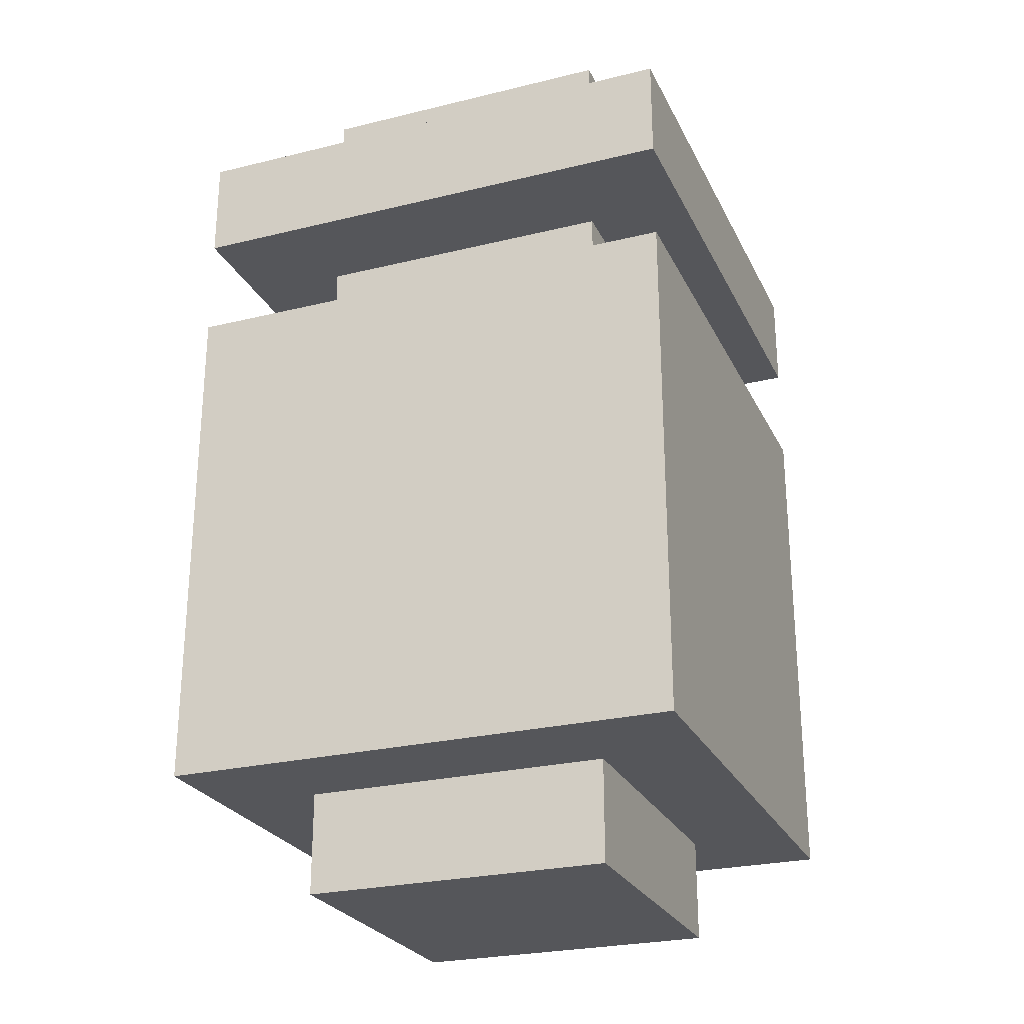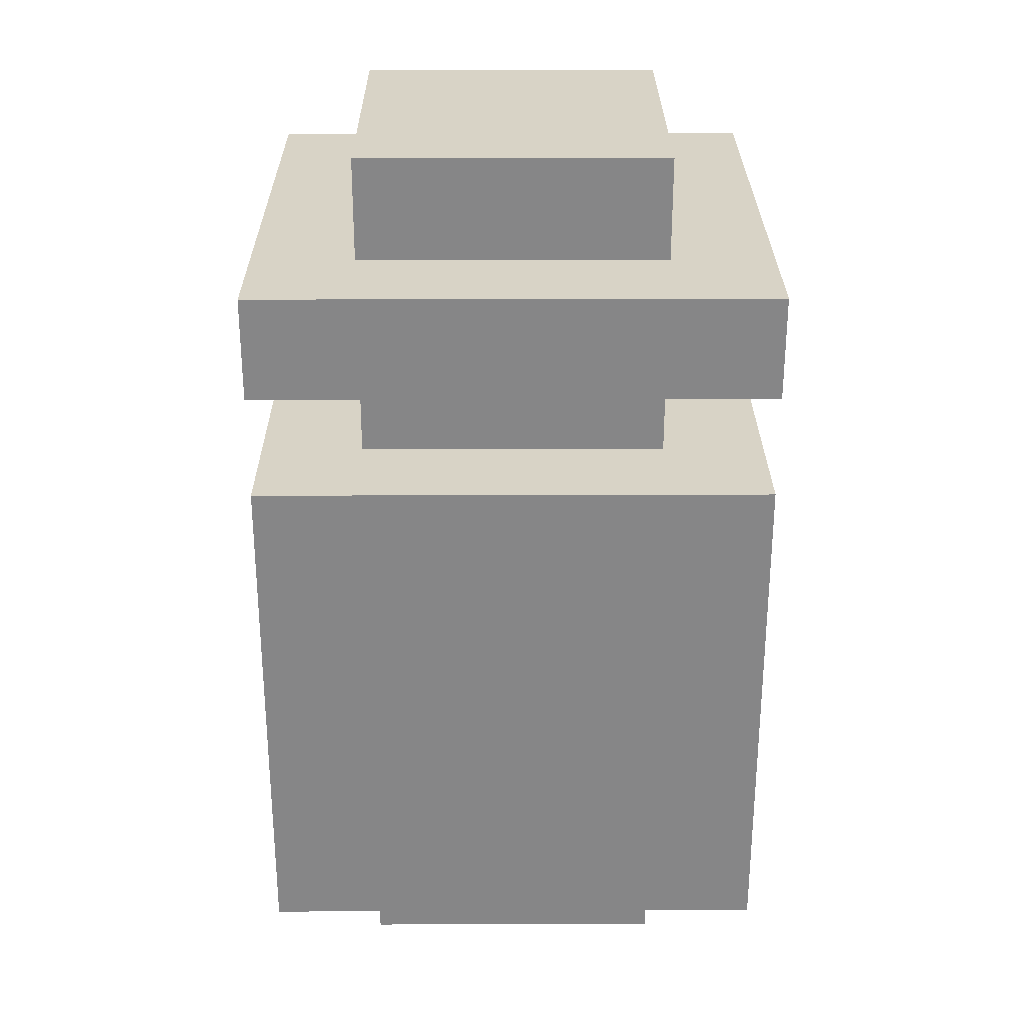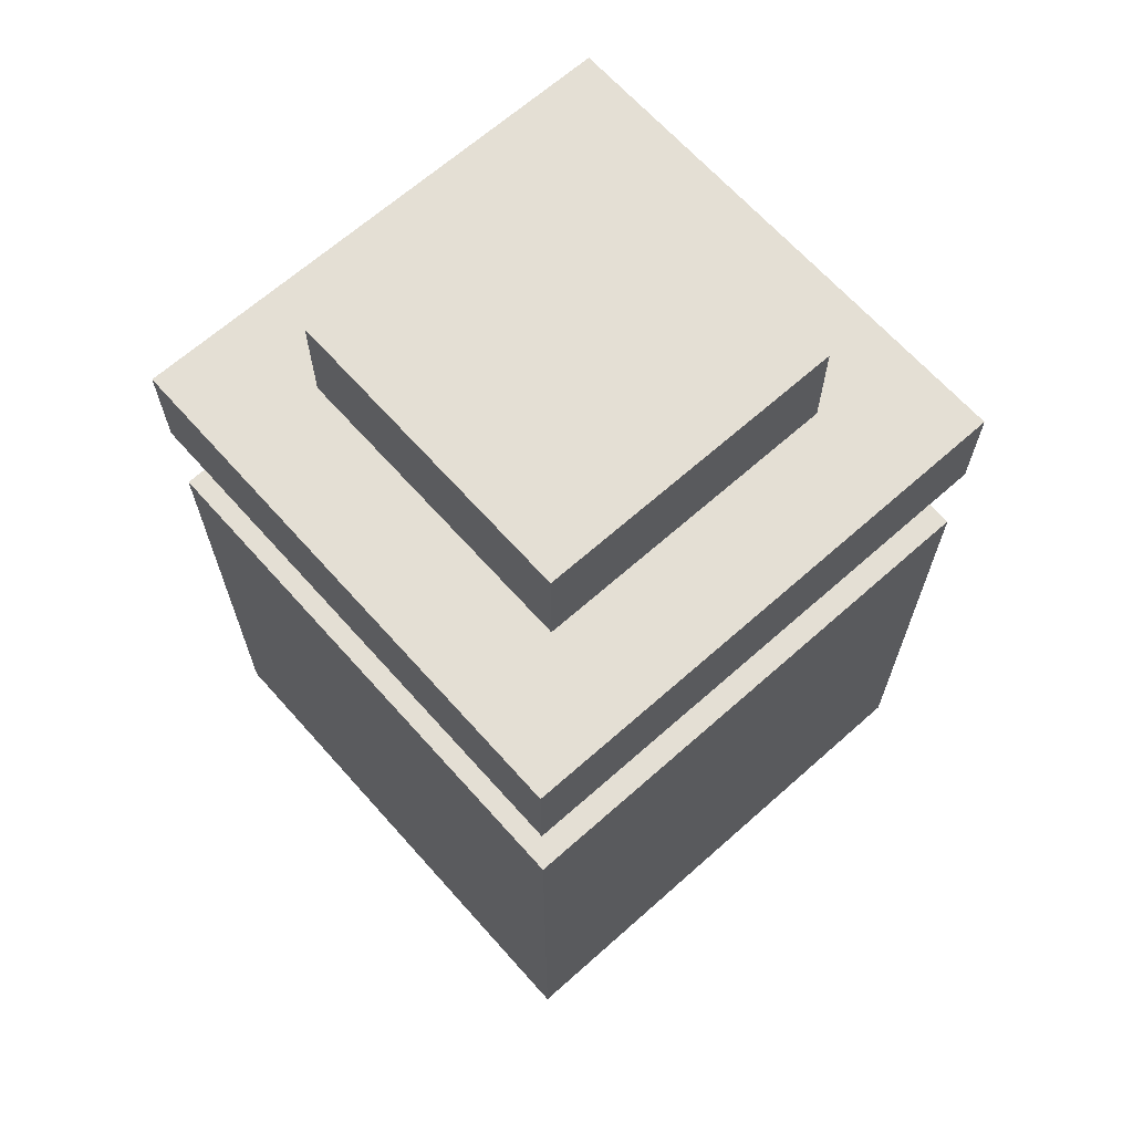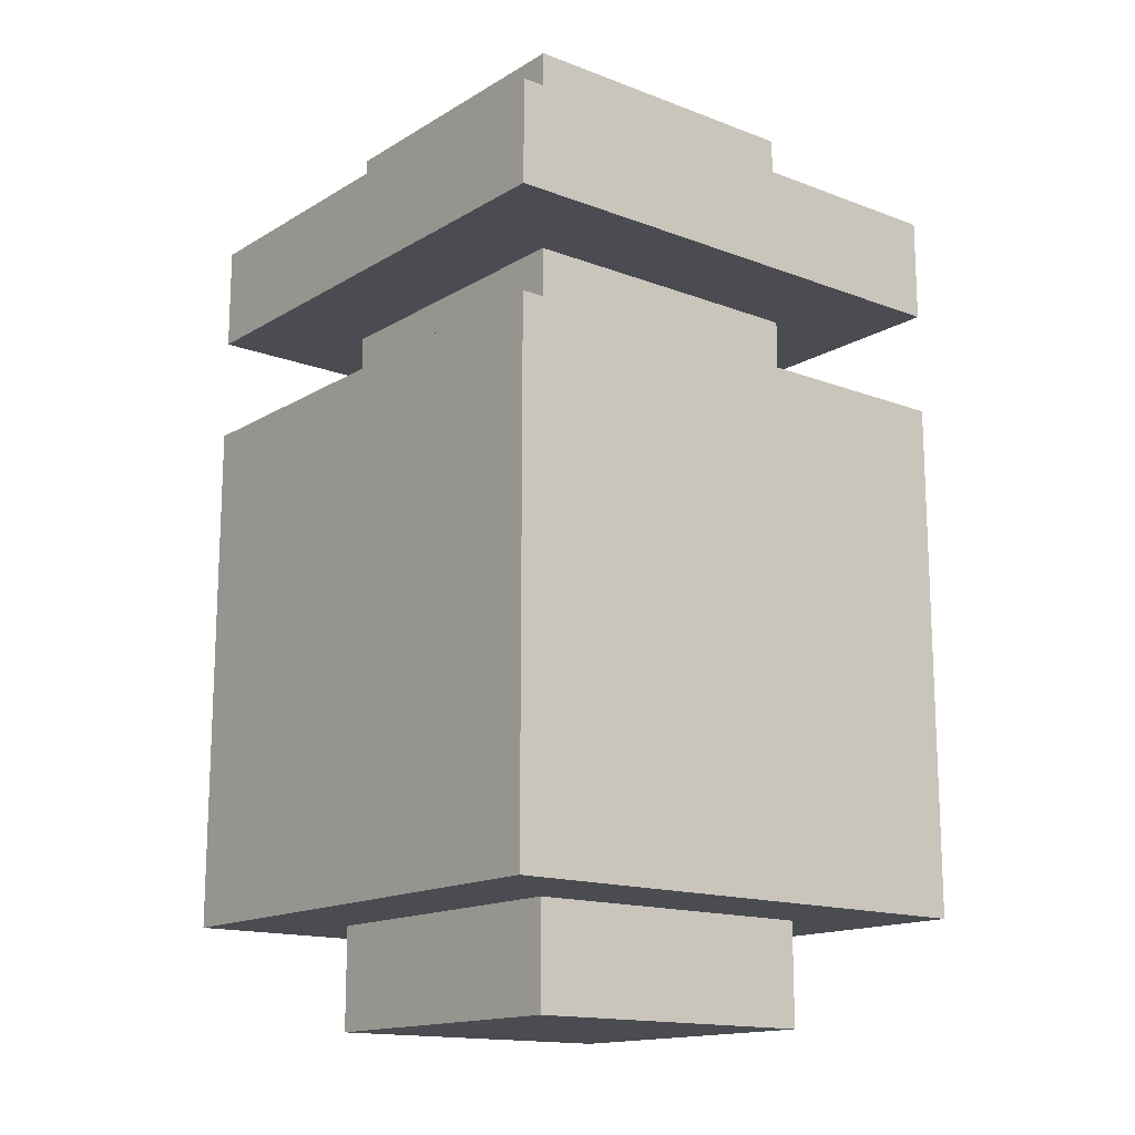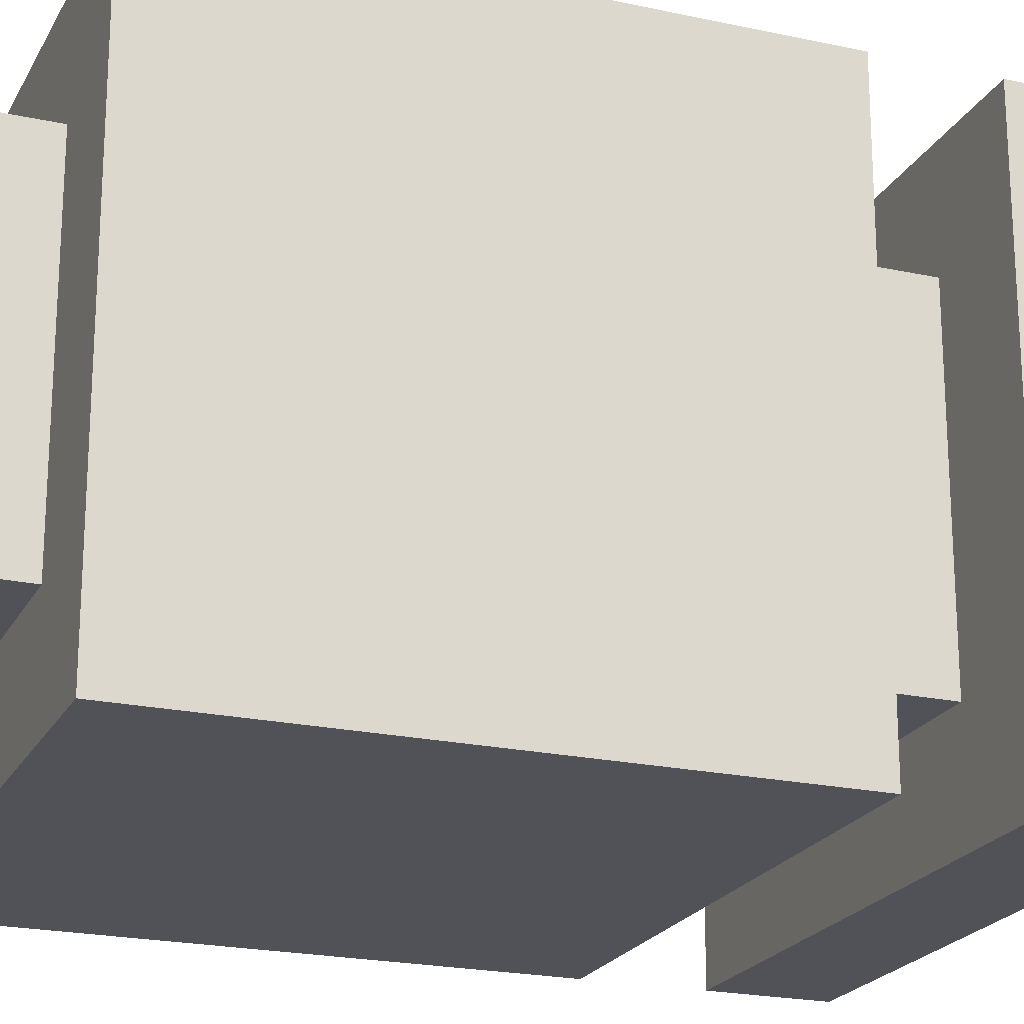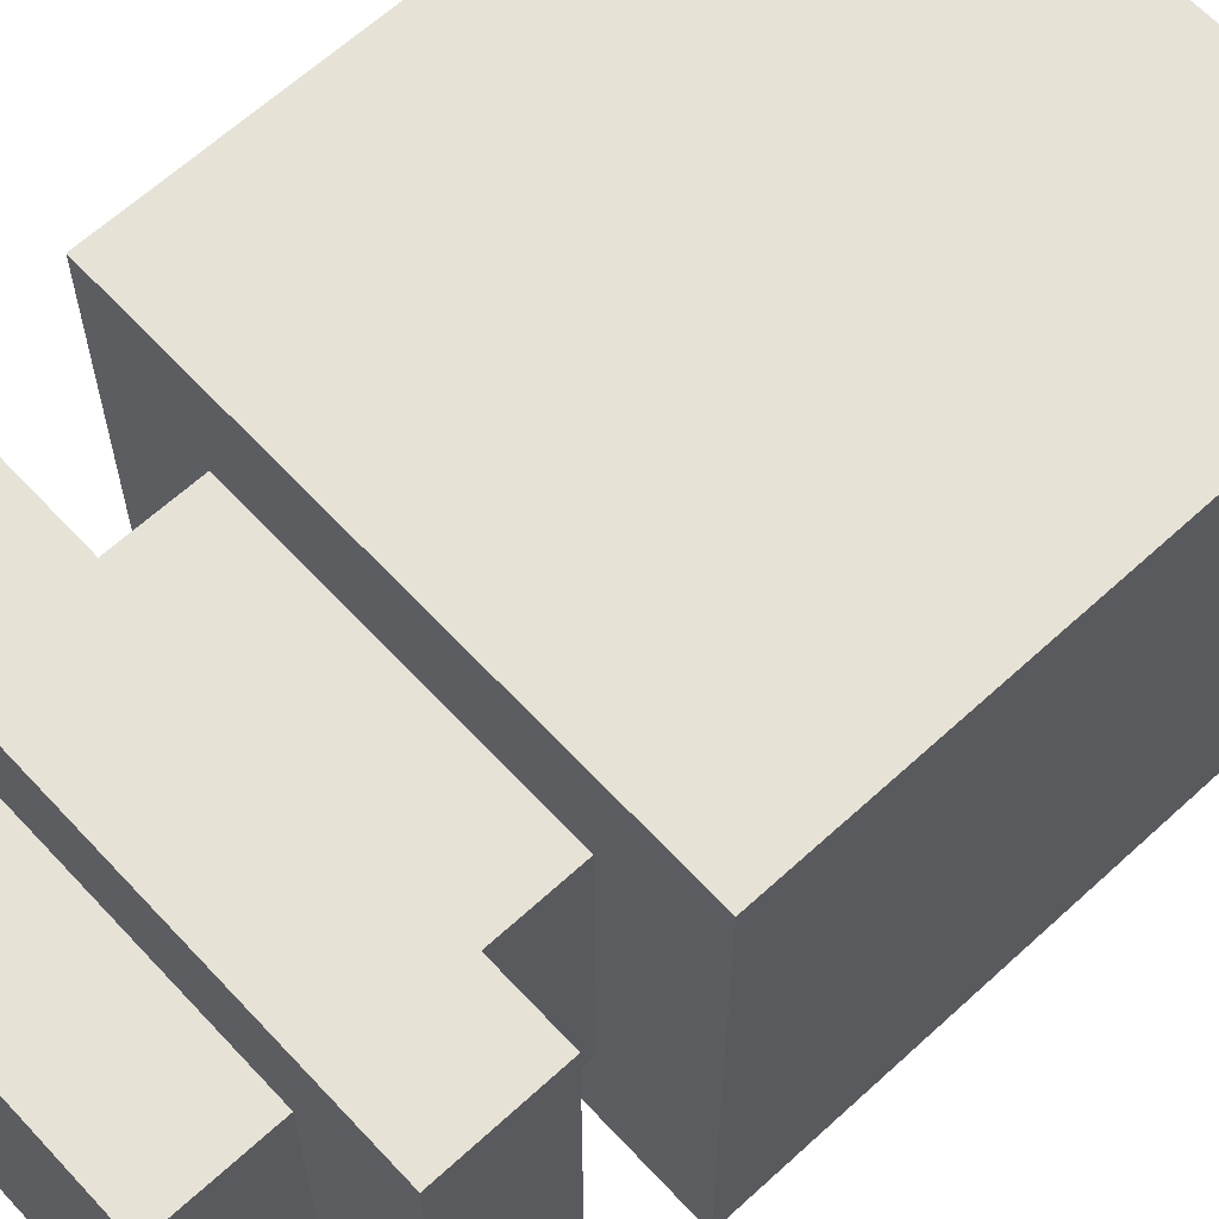
<metadata>
{"format":"obj","ext":"obj","renderer":"f3d","projection":"perspective","resolution":1024,"background":"white","views":[{"elev":-25.8,"azim":21.3,"up":"+Y"},{"elev":27.8,"azim":-90.3,"up":"+Y"},{"elev":66.3,"azim":-131.7,"up":"+Y"},{"elev":-15.3,"azim":-38.8,"up":"+Y"},{"elev":-21.5,"azim":68.8,"up":"+Z"},{"elev":63.8,"azim":-132.8,"up":"+Z"}]}
</metadata>
<code>
o
v -0.7 0.1 -1.2
v -0.7 0.1 -1.7
v -0.7 0.2 -1.2
v -0.7 0.2 -1.7
v -0.7 0.4 -1.2
v -0.7 0.4 -1.7
v -0.7 0.6 -1.2
v -0.7 0.6 -1.7
v -0.7 0.7 -1.2
v -0.7 0.7 -1.7
v -0.7 0.8 -1.2
v -0.7 0.8 -1.7
v -0.6 0 -1.3
v -0.6 0 -1.6
v -0.6 0.1 -1.3
v -0.6 0.1 -1.6
v -0.6 0.6 -1.3
v -0.6 0.6 -1.6
v -0.6 0.7 -1.3
v -0.6 0.7 -1.6
v -0.6 0.8 -1.3
v -0.6 0.8 -1.6
v -0.6 0.9 -1.3
v -0.6 0.9 -1.6
v -0.3 0 -1.3
v -0.3 0 -1.6
v -0.3 0.1 -1.3
v -0.3 0.1 -1.6
v -0.3 0.6 -1.3
v -0.3 0.6 -1.6
v -0.3 0.7 -1.3
v -0.3 0.7 -1.6
v -0.3 0.8 -1.3
v -0.3 0.8 -1.6
v -0.3 0.9 -1.3
v -0.3 0.9 -1.6
v -0.2 0.1 -1.2
v -0.2 0.1 -1.7
v -0.2 0.2 -1.2
v -0.2 0.2 -1.7
v -0.2 0.4 -1.2
v -0.2 0.4 -1.7
v -0.2 0.6 -1.2
v -0.2 0.6 -1.7
v -0.2 0.7 -1.2
v -0.2 0.7 -1.7
v -0.2 0.8 -1.2
v -0.2 0.8 -1.7
v -0.7 0.1 -1.2
v -0.7 0.2 -1.2
v -0.7 0.4 -1.2
v -0.7 0.6 -1.2
v -0.7 0.7 -1.2
v -0.7 0.8 -1.2
v -0.2 0.1 -1.2
v -0.2 0.2 -1.2
v -0.2 0.4 -1.2
v -0.2 0.6 -1.2
v -0.2 0.7 -1.2
v -0.2 0.8 -1.2
v -0.6 0 -1.3
v -0.6 0.1 -1.3
v -0.6 0.6 -1.3
v -0.6 0.7 -1.3
v -0.6 0.8 -1.3
v -0.6 0.9 -1.3
v -0.3 0 -1.3
v -0.3 0.1 -1.3
v -0.3 0.6 -1.3
v -0.3 0.7 -1.3
v -0.3 0.8 -1.3
v -0.3 0.9 -1.3
v -0.6 0 -1.6
v -0.6 0.1 -1.6
v -0.6 0.6 -1.6
v -0.6 0.7 -1.6
v -0.6 0.8 -1.6
v -0.6 0.9 -1.6
v -0.3 0 -1.6
v -0.3 0.1 -1.6
v -0.3 0.6 -1.6
v -0.3 0.7 -1.6
v -0.3 0.8 -1.6
v -0.3 0.9 -1.6
v -0.7 0.1 -1.7
v -0.7 0.2 -1.7
v -0.7 0.4 -1.7
v -0.7 0.6 -1.7
v -0.7 0.7 -1.7
v -0.7 0.8 -1.7
v -0.2 0.1 -1.7
v -0.2 0.2 -1.7
v -0.2 0.4 -1.7
v -0.2 0.6 -1.7
v -0.2 0.7 -1.7
v -0.2 0.8 -1.7
v -0.6 0 -1.3
v -0.3 0 -1.3
v -0.6 0 -1.6
v -0.3 0 -1.6
v -0.7 0.1 -1.2
v -0.2 0.1 -1.2
v -0.6 0.1 -1.3
v -0.3 0.1 -1.3
v -0.6 0.1 -1.6
v -0.3 0.1 -1.6
v -0.7 0.1 -1.7
v -0.2 0.1 -1.7
v -0.7 0.7 -1.2
v -0.2 0.7 -1.2
v -0.6 0.7 -1.3
v -0.3 0.7 -1.3
v -0.6 0.7 -1.6
v -0.3 0.7 -1.6
v -0.7 0.7 -1.7
v -0.2 0.7 -1.7
v -0.7 0.6 -1.2
v -0.2 0.6 -1.2
v -0.6 0.6 -1.3
v -0.3 0.6 -1.3
v -0.6 0.6 -1.6
v -0.3 0.6 -1.6
v -0.7 0.6 -1.7
v -0.2 0.6 -1.7
v -0.7 0.8 -1.2
v -0.2 0.8 -1.2
v -0.6 0.8 -1.3
v -0.3 0.8 -1.3
v -0.6 0.8 -1.6
v -0.3 0.8 -1.6
v -0.7 0.8 -1.7
v -0.2 0.8 -1.7
v -0.6 0.9 -1.3
v -0.3 0.9 -1.3
v -0.6 0.9 -1.6
v -0.3 0.9 -1.6
f 3 2 1
f 4 2 3
f 5 4 3
f 6 4 5
f 7 6 5
f 8 6 7
f 11 10 9
f 12 10 11
f 15 14 13
f 16 14 15
f 19 18 17
f 20 18 19
f 23 22 21
f 24 22 23
f 25 26 27
f 27 26 28
f 29 30 31
f 31 30 32
f 33 34 35
f 35 34 36
f 37 38 39
f 39 38 40
f 39 40 41
f 41 40 42
f 41 42 43
f 43 42 44
f 45 46 47
f 47 46 48
f 55 50 49
f 56 51 50
f 56 50 55
f 57 52 51
f 57 51 56
f 58 52 57
f 59 54 53
f 60 54 59
f 67 62 61
f 68 62 67
f 69 64 63
f 70 64 69
f 71 66 65
f 72 66 71
f 73 74 79
f 79 74 80
f 75 76 81
f 81 76 82
f 77 78 83
f 83 78 84
f 85 86 91
f 86 87 92
f 91 86 92
f 87 88 93
f 92 87 93
f 93 88 94
f 89 90 95
f 95 90 96
f 99 98 97
f 100 98 99
f 103 102 101
f 104 102 103
f 105 103 101
f 106 102 104
f 107 105 101
f 107 106 105
f 108 102 106
f 108 106 107
f 111 110 109
f 112 110 111
f 113 111 109
f 114 110 112
f 115 113 109
f 115 114 113
f 116 110 114
f 116 114 115
f 117 118 119
f 119 118 120
f 117 119 121
f 120 118 122
f 117 121 123
f 121 122 123
f 122 118 124
f 123 122 124
f 125 126 127
f 127 126 128
f 125 127 129
f 128 126 130
f 125 129 131
f 129 130 131
f 130 126 132
f 131 130 132
f 133 134 135
f 135 134 136

</code>
